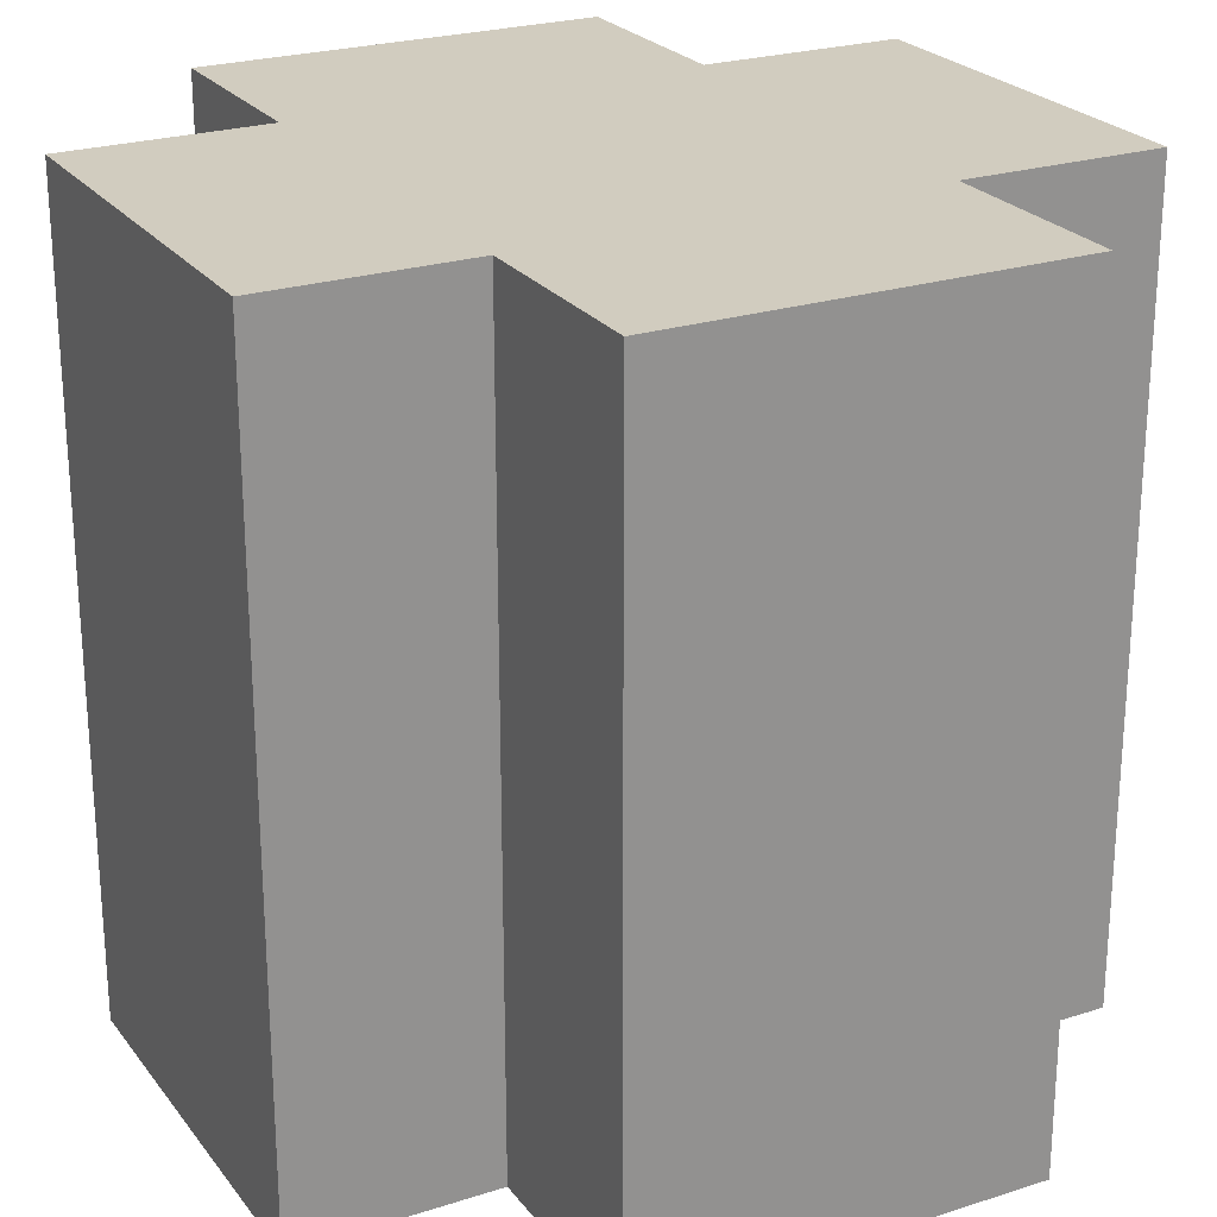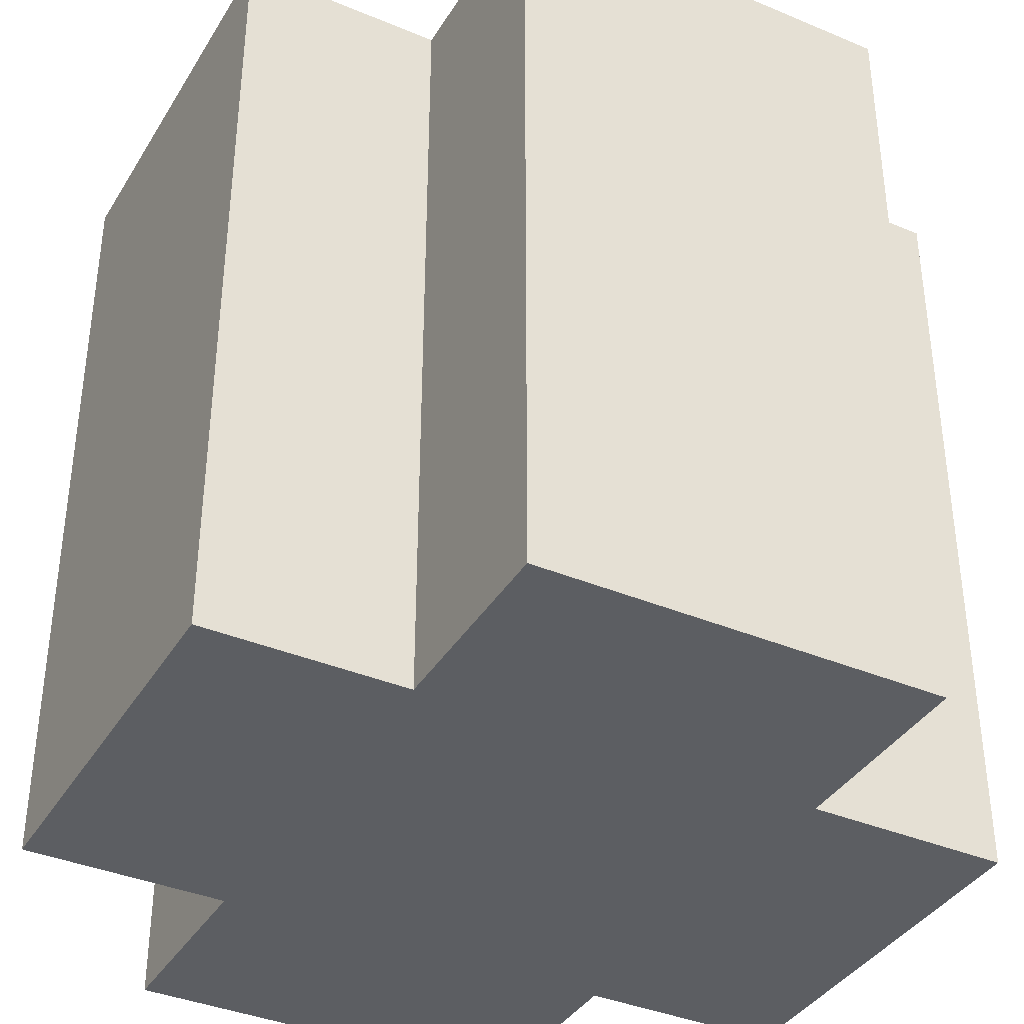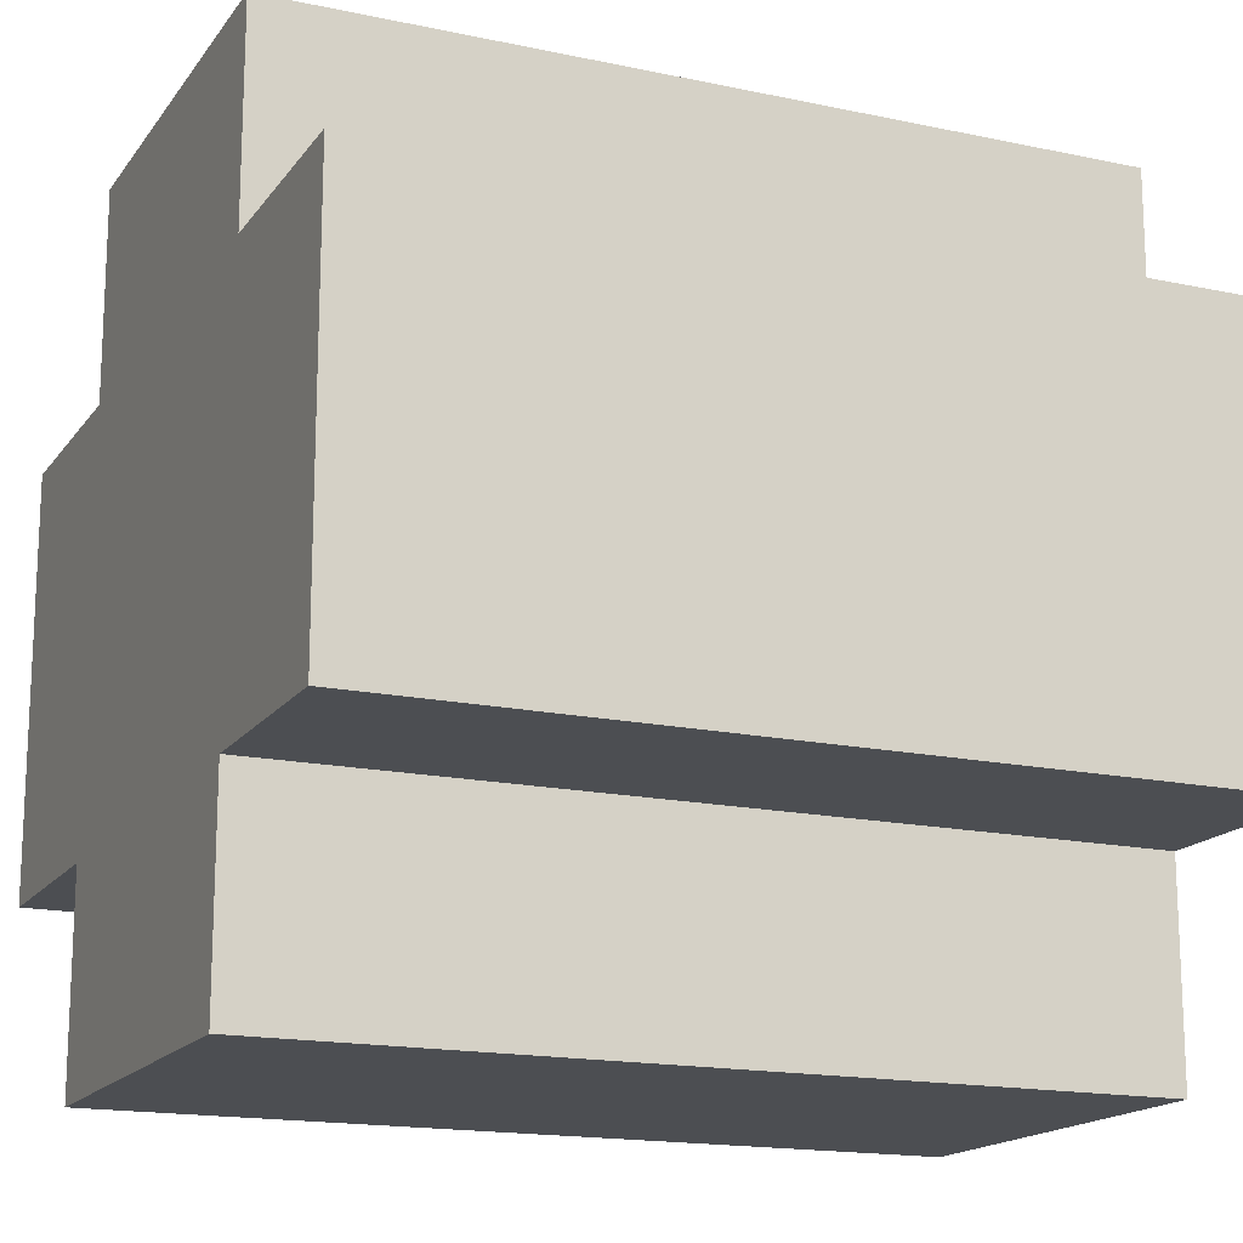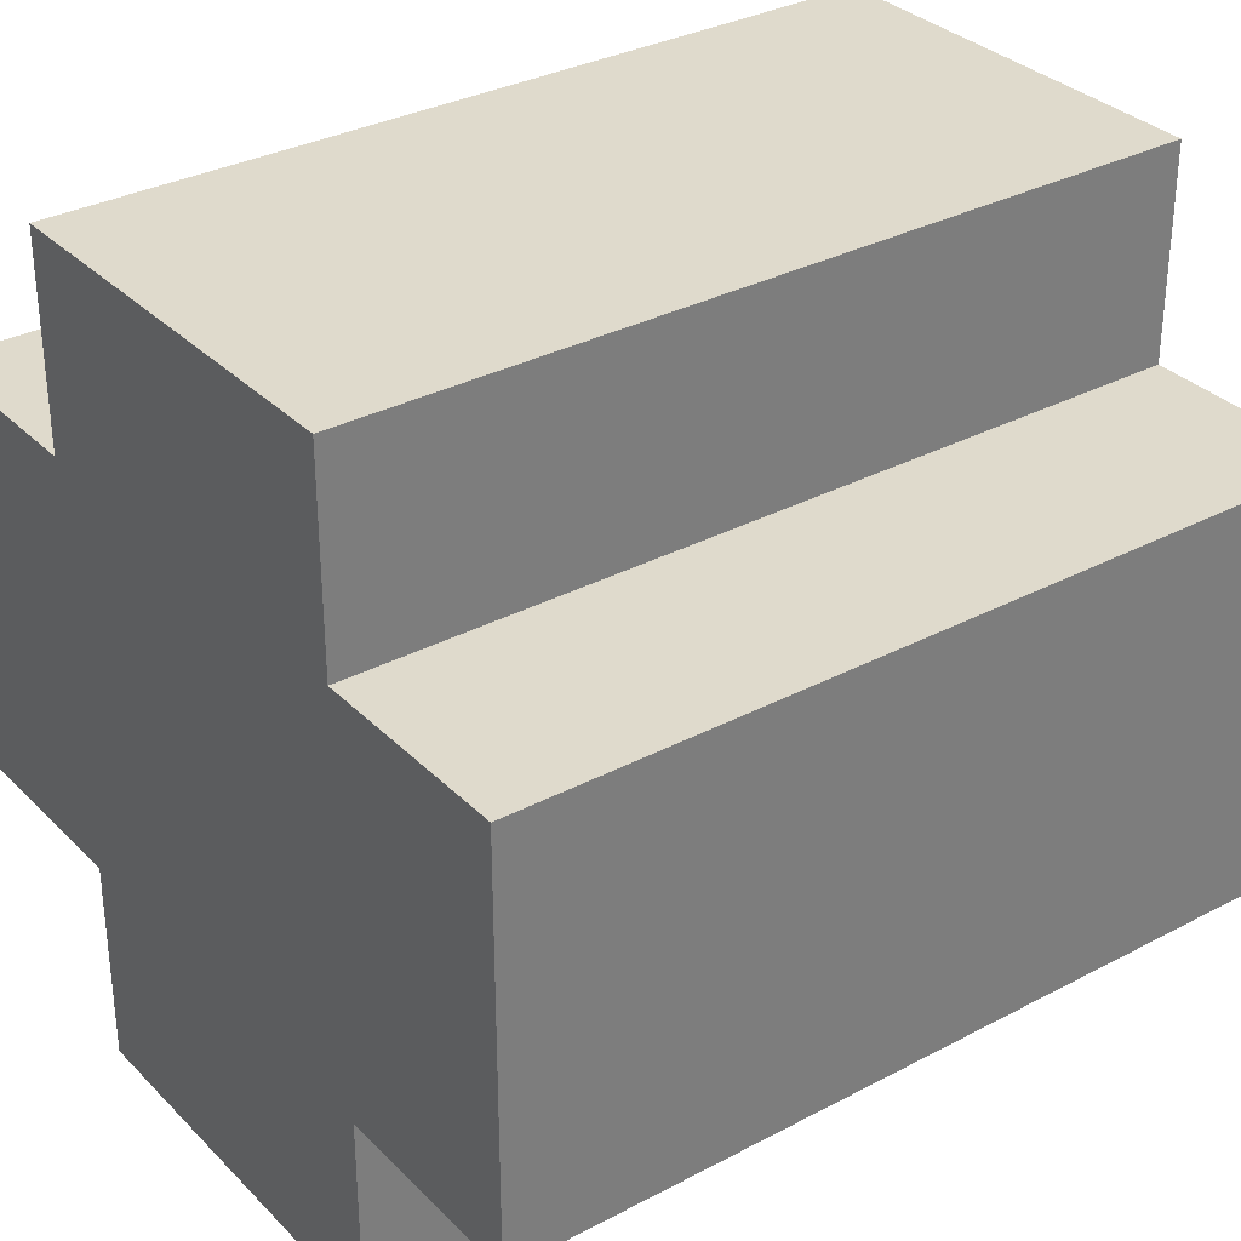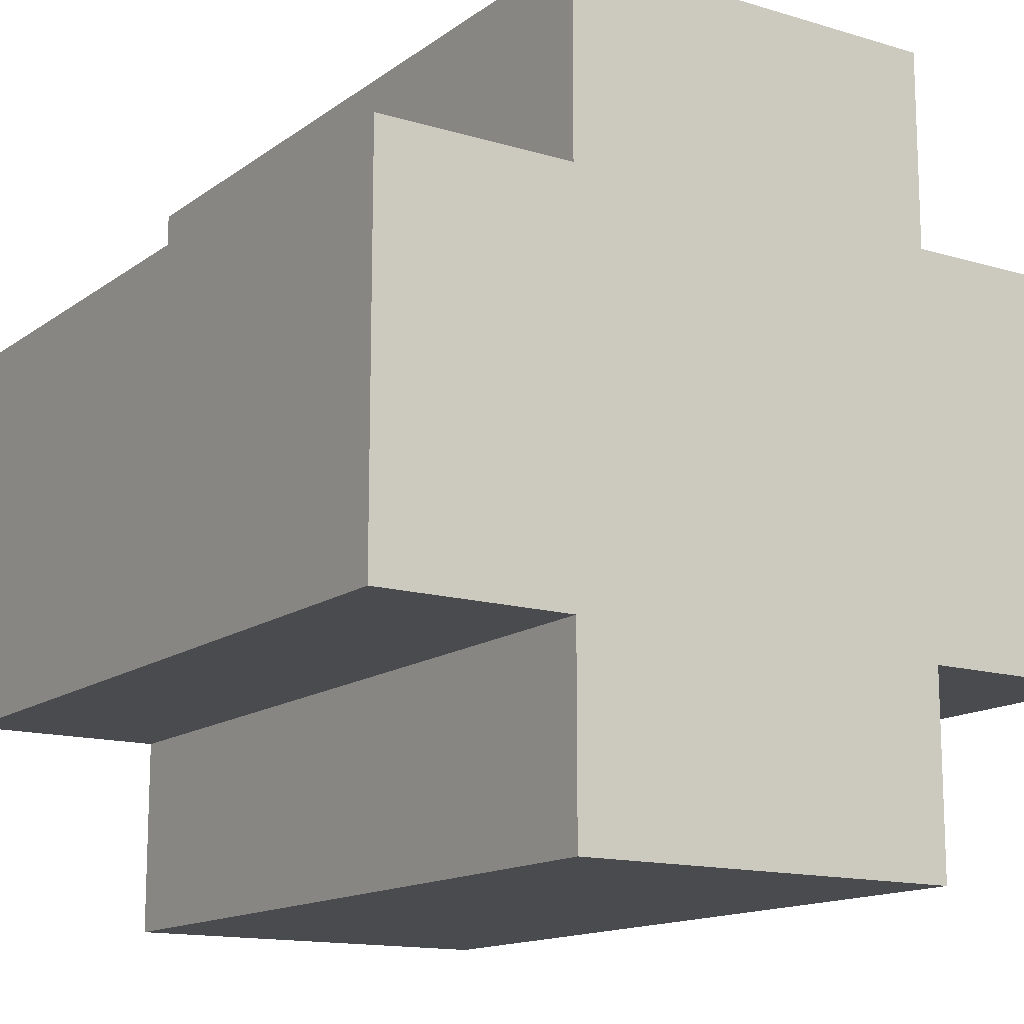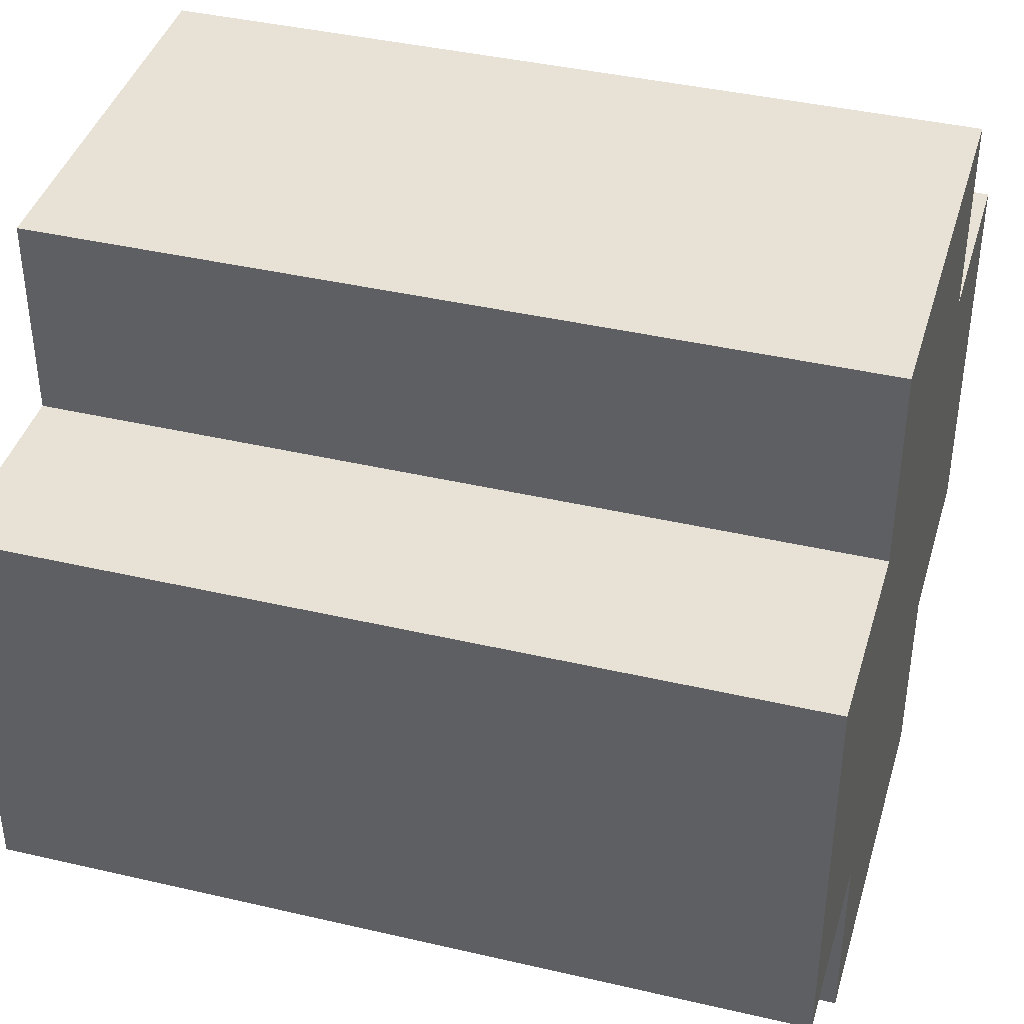
<metadata>
{"format":"obj","ext":"obj","renderer":"f3d","projection":"perspective","resolution":1024,"background":"white","views":[{"elev":24.2,"azim":-117.9,"up":"+Y"},{"elev":-38.0,"azim":-28.1,"up":"+Y"},{"elev":-16.5,"azim":66.3,"up":"+Z"},{"elev":32.5,"azim":53.6,"up":"+Z"},{"elev":-14.2,"azim":-33.4,"up":"+Z"},{"elev":40.3,"azim":106.0,"up":"+Z"}]}
</metadata>
<code>
o
v 18.3 0.1 5.8
v 18.5 0.1 5.8
v 18.3 0.5 5.8
v 18.5 0.5 5.8
v 18.2 0.1 5.9
v 18.3 0.1 5.9
v 18.5 0.1 5.9
v 18.6 0.1 5.9
v 18.2 0.5 5.9
v 18.3 0.5 5.9
v 18.5 0.5 5.9
v 18.6 0.5 5.9
v 18.2 0.1 6.1
v 18.3 0.1 6.1
v 18.5 0.1 6.1
v 18.6 0.1 6.1
v 18.2 0.5 6.1
v 18.3 0.5 6.1
v 18.5 0.5 6.1
v 18.6 0.5 6.1
v 18.3 0.1 6.2
v 18.5 0.1 6.2
v 18.3 0.5 6.2
v 18.5 0.5 6.2
v 18.2 0.1 5.9
v 18.2 0.5 5.9
v 18.2 0.1 6.1
v 18.2 0.5 6.1
v 18.3 0.1 5.8
v 18.3 0.5 5.8
v 18.3 0.1 5.9
v 18.3 0.5 5.9
v 18.3 0.1 6.1
v 18.3 0.5 6.1
v 18.3 0.1 6.2
v 18.3 0.5 6.2
v 18.5 0.1 5.8
v 18.5 0.5 5.8
v 18.5 0.1 5.9
v 18.5 0.5 5.9
v 18.5 0.1 6.1
v 18.5 0.5 6.1
v 18.5 0.1 6.2
v 18.5 0.5 6.2
v 18.6 0.1 5.9
v 18.6 0.5 5.9
v 18.6 0.1 6.1
v 18.6 0.5 6.1
v 18.2 0.1 5.9
v 18.2 0.1 6.1
v 18.3 0.1 5.8
v 18.3 0.1 5.9
v 18.3 0.1 6.1
v 18.3 0.1 6.2
v 18.5 0.1 5.8
v 18.5 0.1 5.9
v 18.5 0.1 6.1
v 18.5 0.1 6.2
v 18.6 0.1 5.9
v 18.6 0.1 6.1
v 18.2 0.5 5.9
v 18.2 0.5 6.1
v 18.3 0.5 5.8
v 18.3 0.5 5.9
v 18.3 0.5 6.1
v 18.3 0.5 6.2
v 18.5 0.5 5.8
v 18.5 0.5 5.9
v 18.5 0.5 6.1
v 18.5 0.5 6.2
v 18.6 0.5 5.9
v 18.6 0.5 6.1
f 3 2 1
f 4 2 3
f 9 6 5
f 10 6 9
f 11 8 7
f 12 8 11
f 13 14 17
f 17 14 18
f 15 16 19
f 19 16 20
f 21 22 23
f 23 22 24
f 27 26 25
f 28 26 27
f 31 30 29
f 32 30 31
f 35 34 33
f 36 34 35
f 37 38 39
f 39 38 40
f 41 42 43
f 43 42 44
f 45 46 47
f 47 46 48
f 52 50 49
f 53 50 52
f 55 52 51
f 55 54 53
f 55 53 52
f 56 54 55
f 57 54 56
f 58 54 57
f 59 57 56
f 60 57 59
f 61 62 64
f 64 62 65
f 63 64 67
f 65 66 67
f 64 65 67
f 67 66 68
f 68 66 69
f 69 66 70
f 68 69 71
f 71 69 72

</code>
